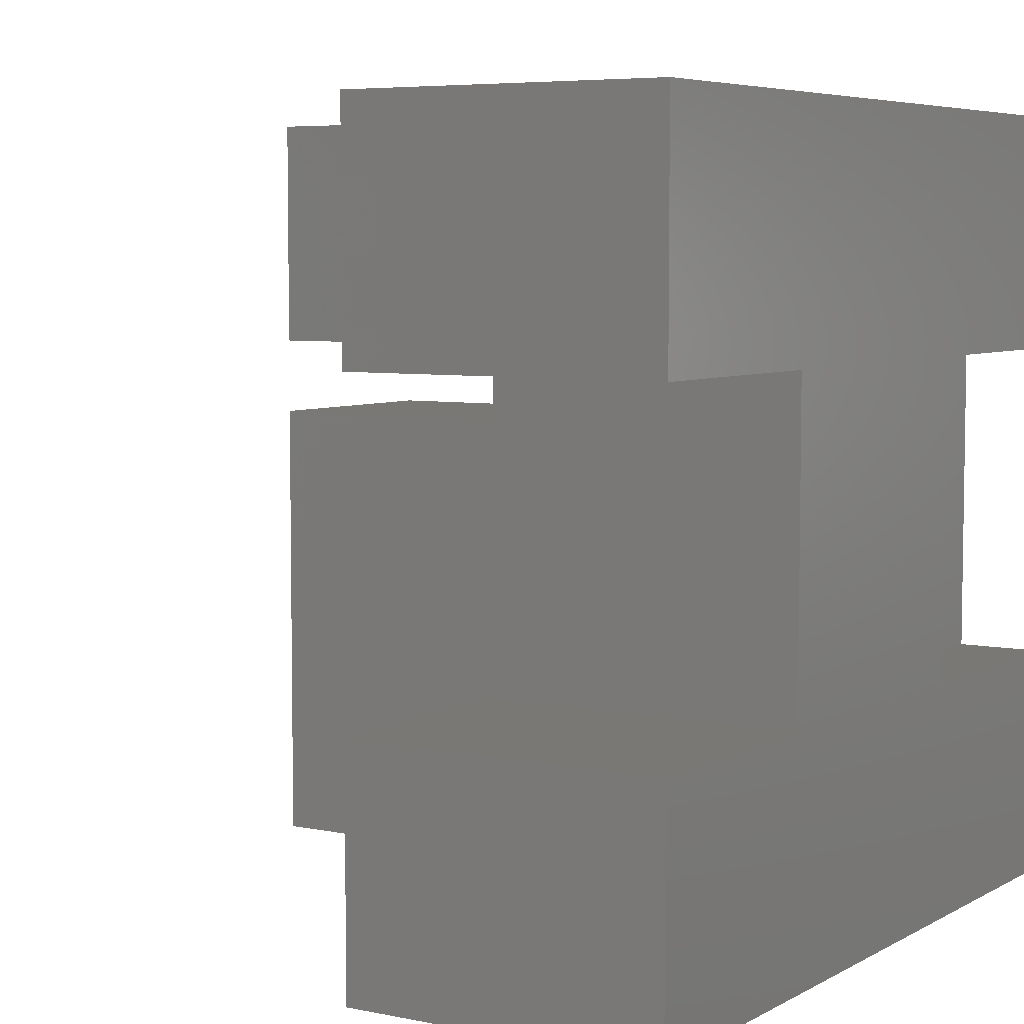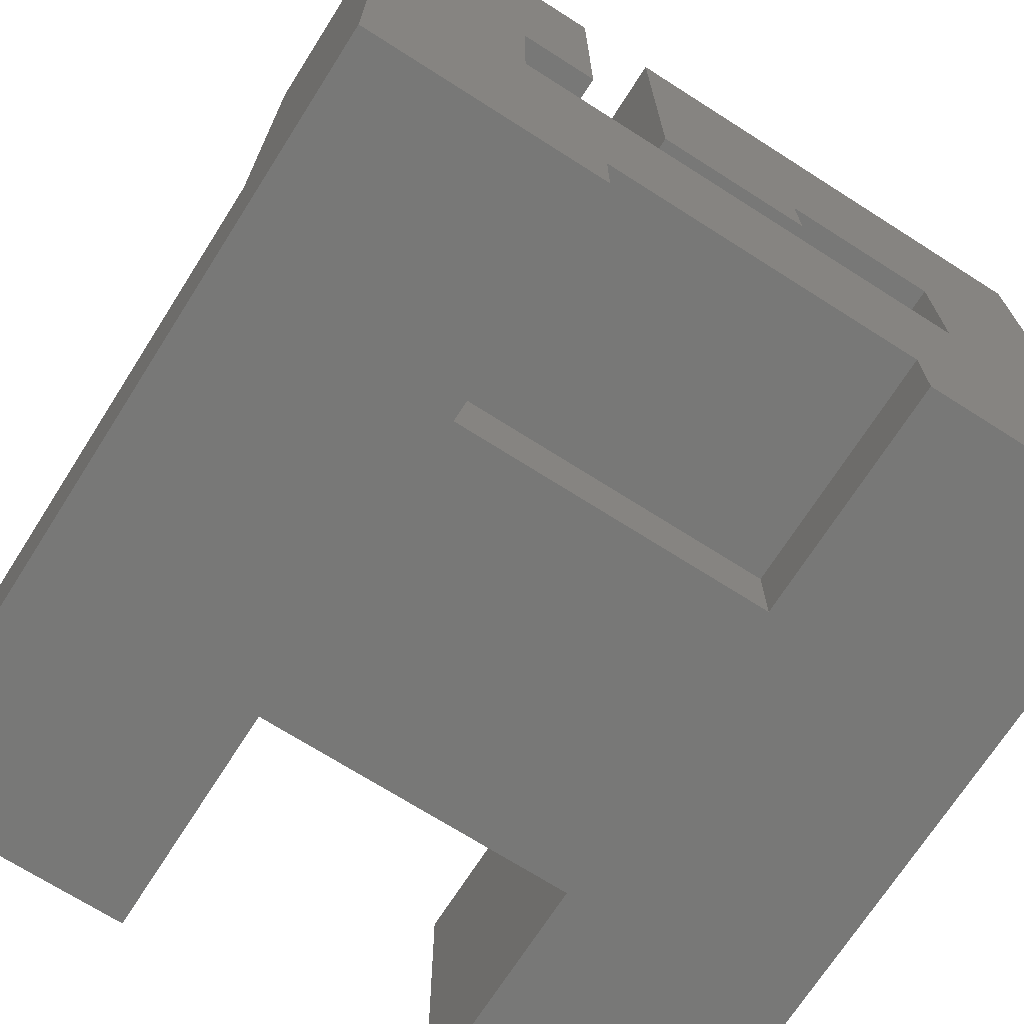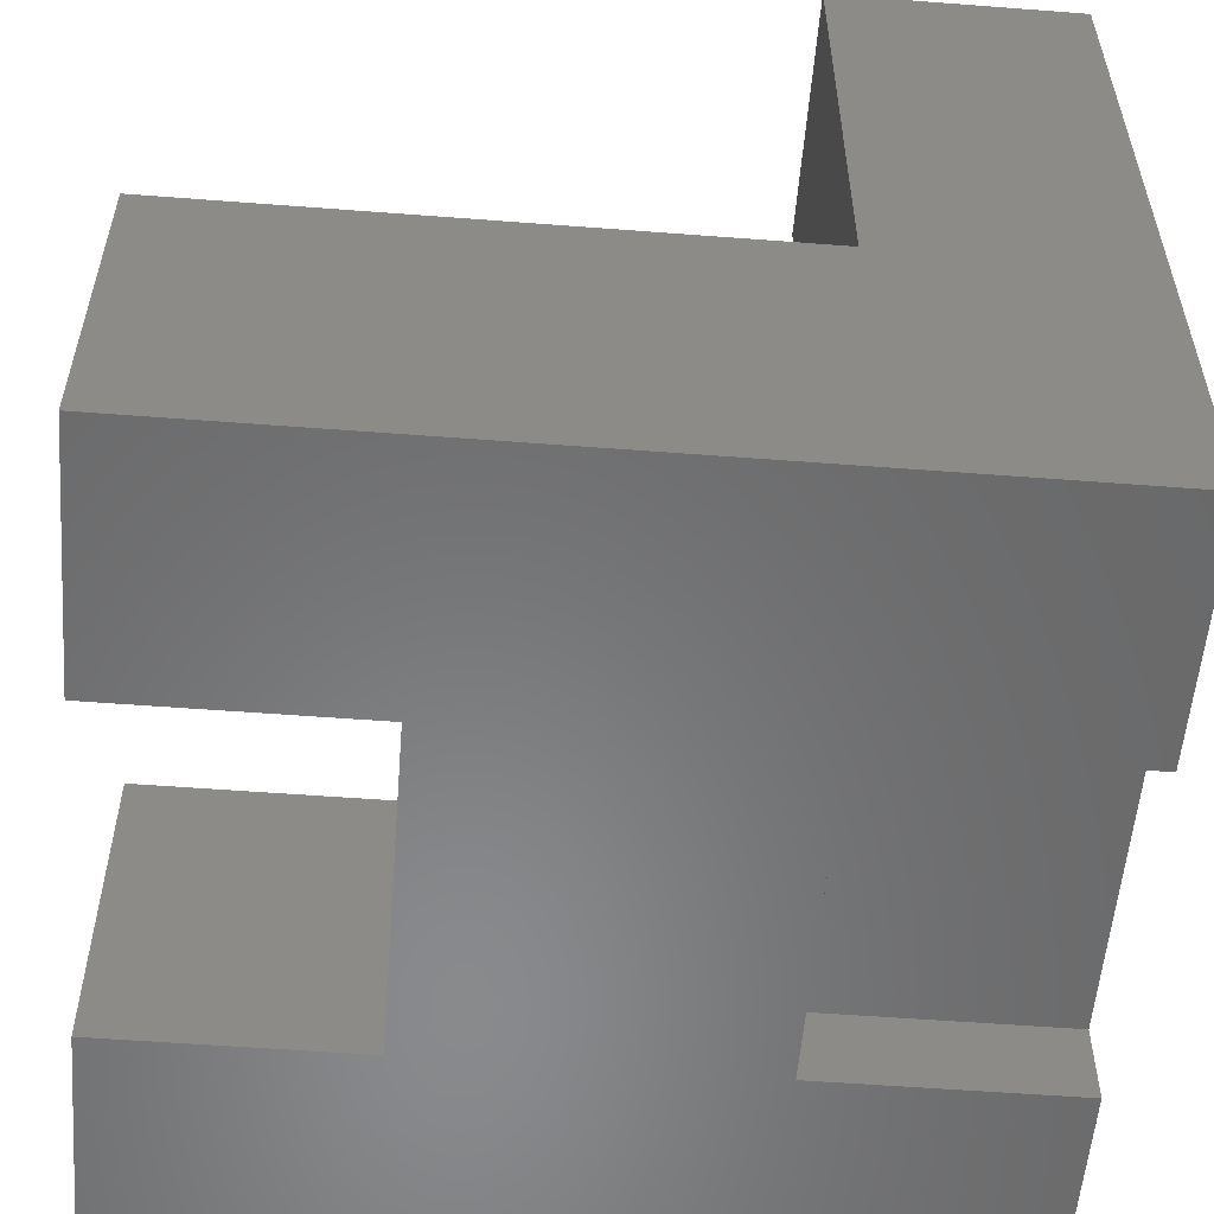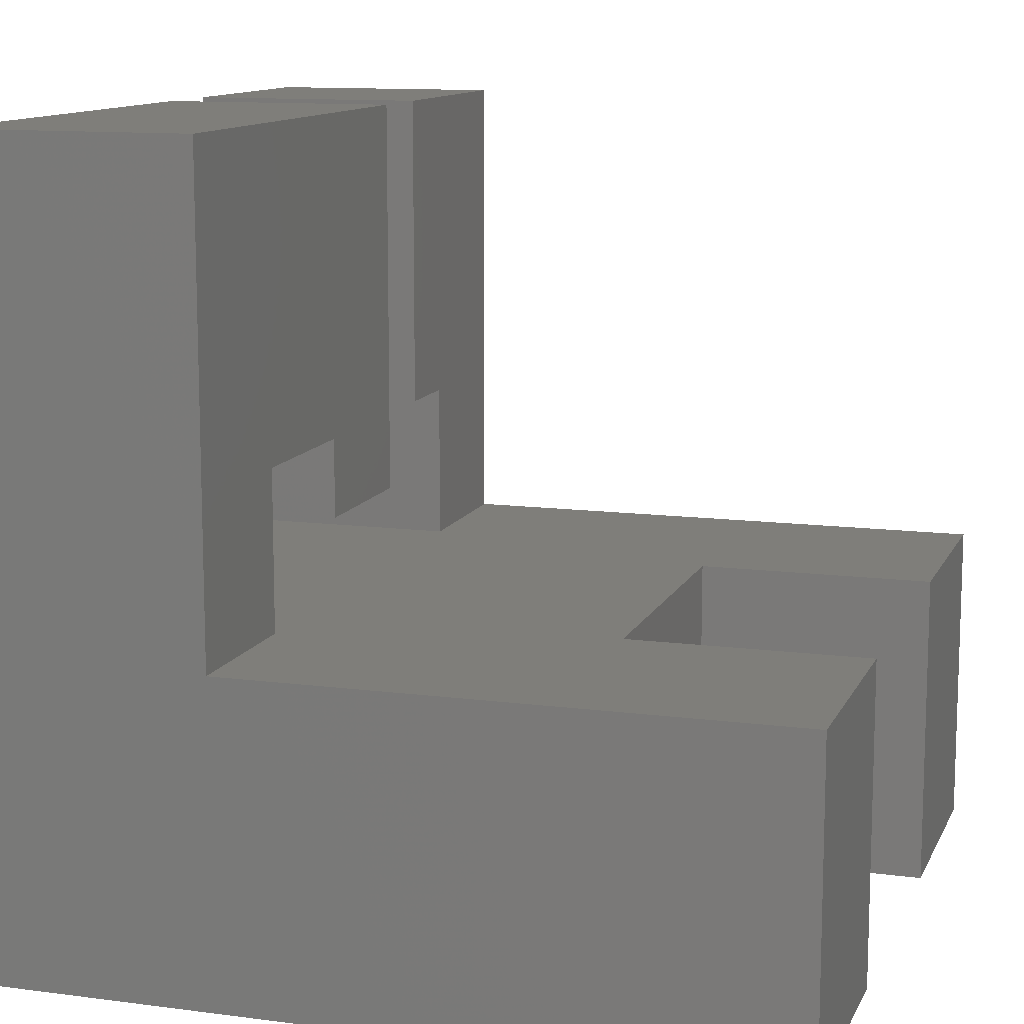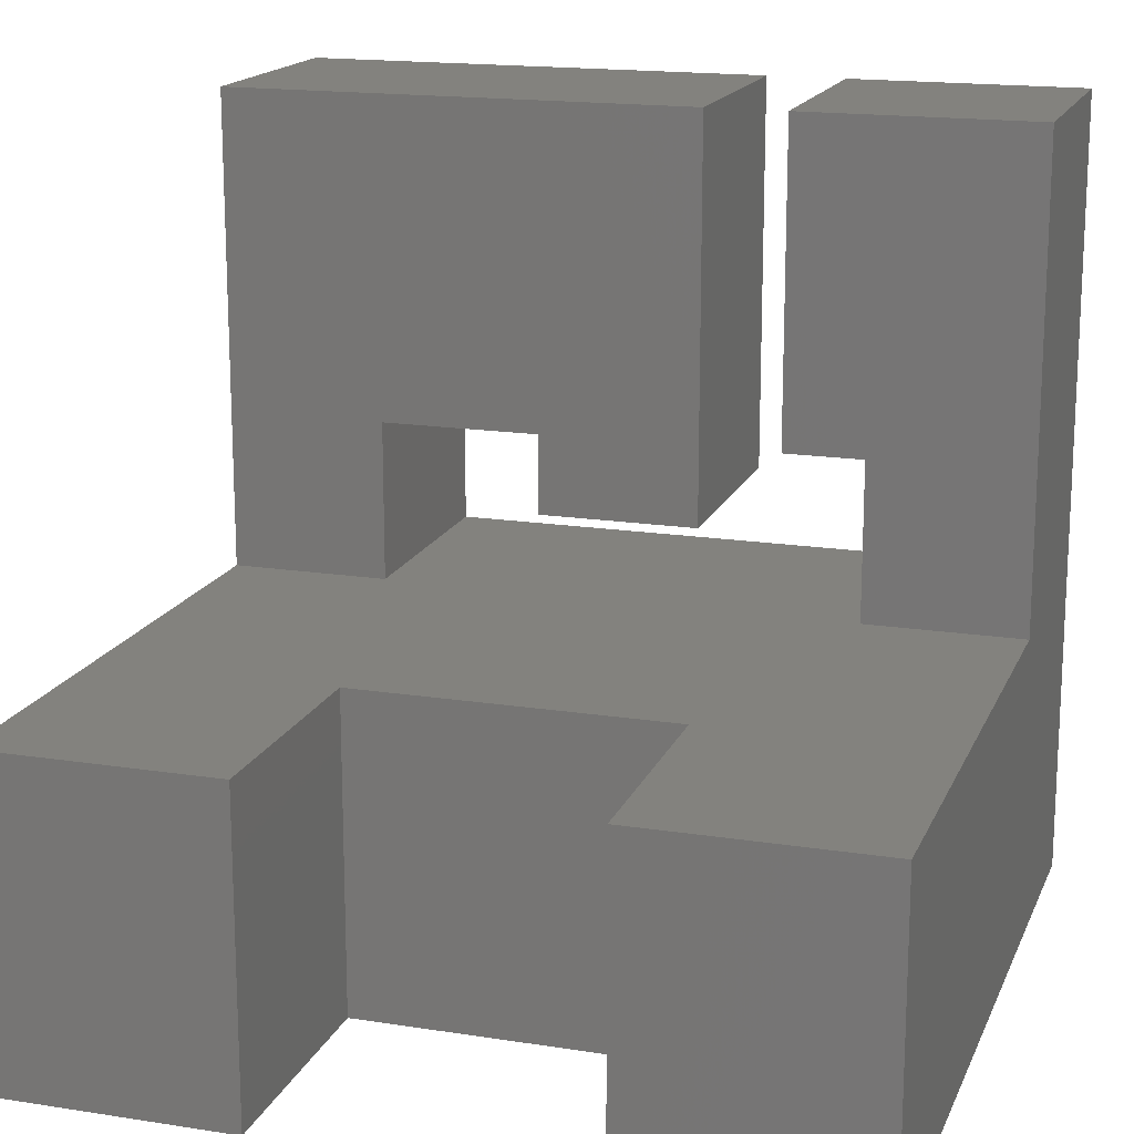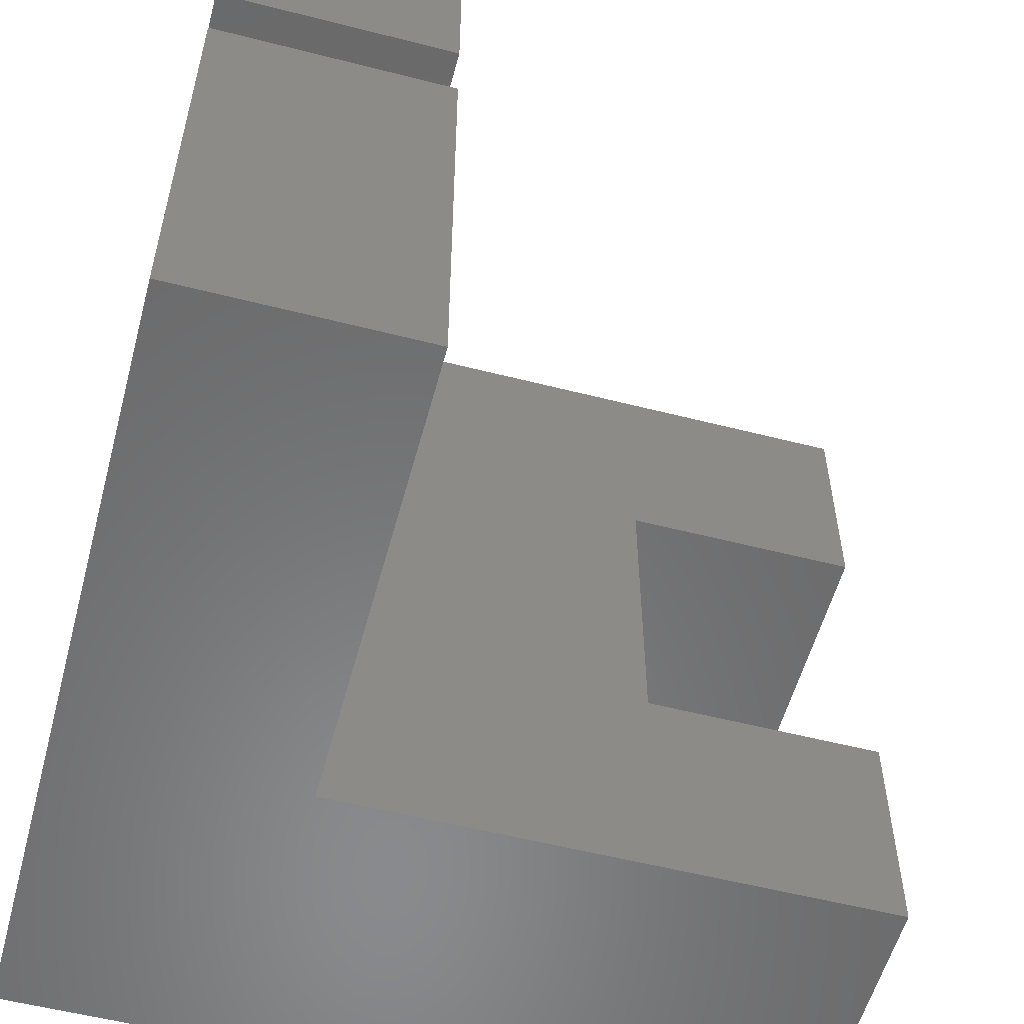
<metadata>
{"format":"stl","ext":"stl","renderer":"f3d","projection":"perspective","resolution":1024,"background":"white","views":[{"elev":5.8,"azim":-57.7,"up":"+Z"},{"elev":-70.7,"azim":57.5,"up":"+Y"},{"elev":-55.8,"azim":-4.6,"up":"+Y"},{"elev":11.8,"azim":-162.5,"up":"+Y"},{"elev":16.7,"azim":-72.4,"up":"+Y"},{"elev":-56.0,"azim":165.0,"up":"+Z"}]}
</metadata>
<code>
# stl→obj: 48 verts, 92 faces
v 8.399 12 7.199
v 12 12 7.199
v 8.399 12 0
v 12 12 0
v 8.399 5.999 7.199
v 12 5.999 7.199
v 8.399 4.799 2.399
v 8.399 7.199 2.399
v 8.399 4.799 0
v 8.399 7.199 4.799
v 8.399 5.999 4.799
v 0 4.799 0
v 0 0 0
v 12 0 0
v 12 1.199 3.599
v 12 0 3.599
v 12 4.799 2.399
v 12 7.199 2.399
v 12 5.999 4.799
v 12 7.199 4.799
v 0 4.799 3.599
v 3.599 4.799 3.599
v 8.399 4.799 9.599
v 8.399 4.799 12
v 0 4.799 12
v 3.599 4.799 8.399
v 0 4.799 8.399
v 12 4.799 9.599
v 0 0 3.599
v 8.399 0 8.399
v 3.599 0 3.599
v 8.399 0 3.599
v 12 0 12
v 12 0 8.399
v 0 0 12
v 3.599 0 8.399
v 0 0 8.399
v 8.399 1.199 3.599
v 12 1.199 8.399
v 8.399 1.199 8.399
v 12 12 12
v 12 7.199 9.599
v 12 12 8.399
v 12 7.199 8.399
v 8.399 7.199 9.599
v 8.399 12 12
v 8.399 12 8.399
v 8.399 7.199 8.399
f 1 2 3
f 3 2 4
f 5 6 2
f 1 5 2
f 7 8 9
f 3 8 1
f 1 10 5
f 10 11 5
f 8 10 1
f 9 8 3
f 12 9 13
f 4 9 3
f 14 9 4
f 13 9 14
f 14 4 15
f 16 14 15
f 15 4 17
f 18 4 2
f 6 19 2
f 19 20 2
f 17 4 18
f 20 18 2
f 11 19 6
f 5 11 6
f 21 22 12
f 23 22 24
f 25 26 27
f 24 26 25
f 22 26 24
f 12 22 28
f 22 23 28
f 7 28 17
f 12 28 7
f 9 12 7
f 10 20 11
f 11 20 19
f 8 18 20
f 10 8 20
f 7 17 18
f 8 7 18
f 29 21 13
f 13 21 12
f 13 14 16
f 30 31 32
f 32 13 16
f 31 13 32
f 33 30 34
f 35 30 33
f 35 36 30
f 35 37 36
f 36 31 30
f 31 29 13
f 32 16 15
f 38 32 15
f 38 15 39
f 40 38 39
f 17 39 15
f 28 39 17
f 34 39 28
f 41 34 28
f 41 28 42
f 43 42 44
f 41 42 43
f 33 34 41
f 45 42 23
f 23 42 28
f 24 46 23
f 45 46 47
f 23 46 45
f 45 47 48
f 24 33 41
f 24 25 35
f 35 33 24
f 46 24 41
f 35 25 37
f 37 25 27
f 27 26 37
f 37 26 36
f 36 26 31
f 31 26 22
f 29 31 22
f 21 29 22
f 40 39 30
f 30 39 34
f 32 38 40
f 30 32 40
f 46 41 47
f 47 41 43
f 47 43 48
f 48 43 44
f 48 44 42
f 45 48 42

</code>
